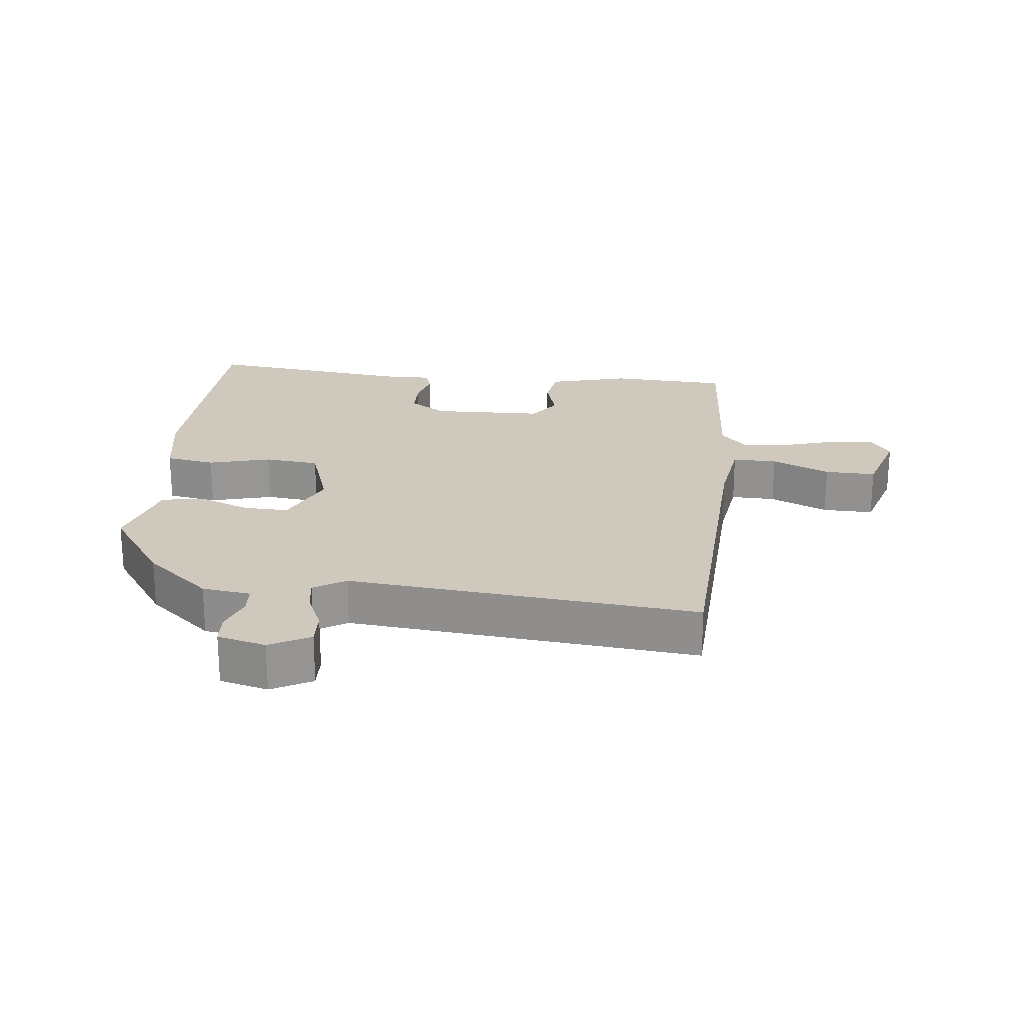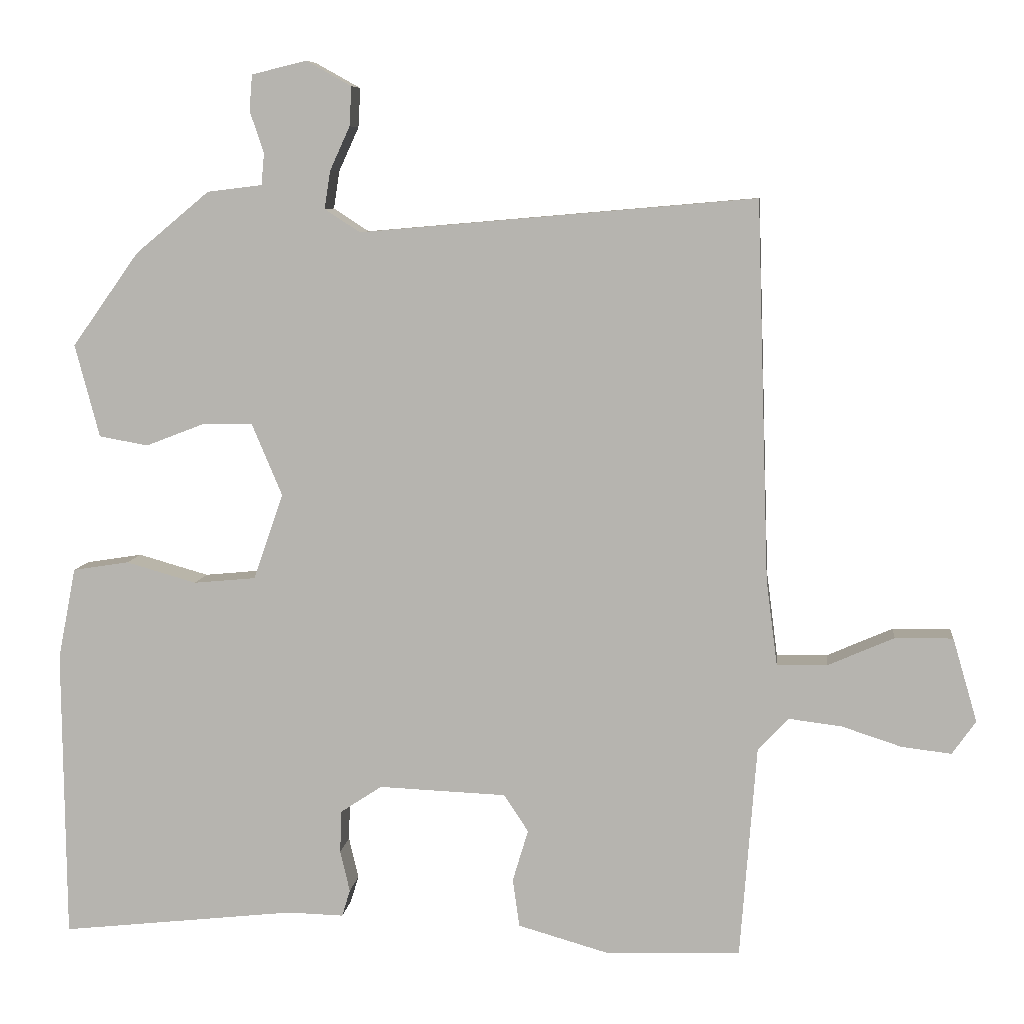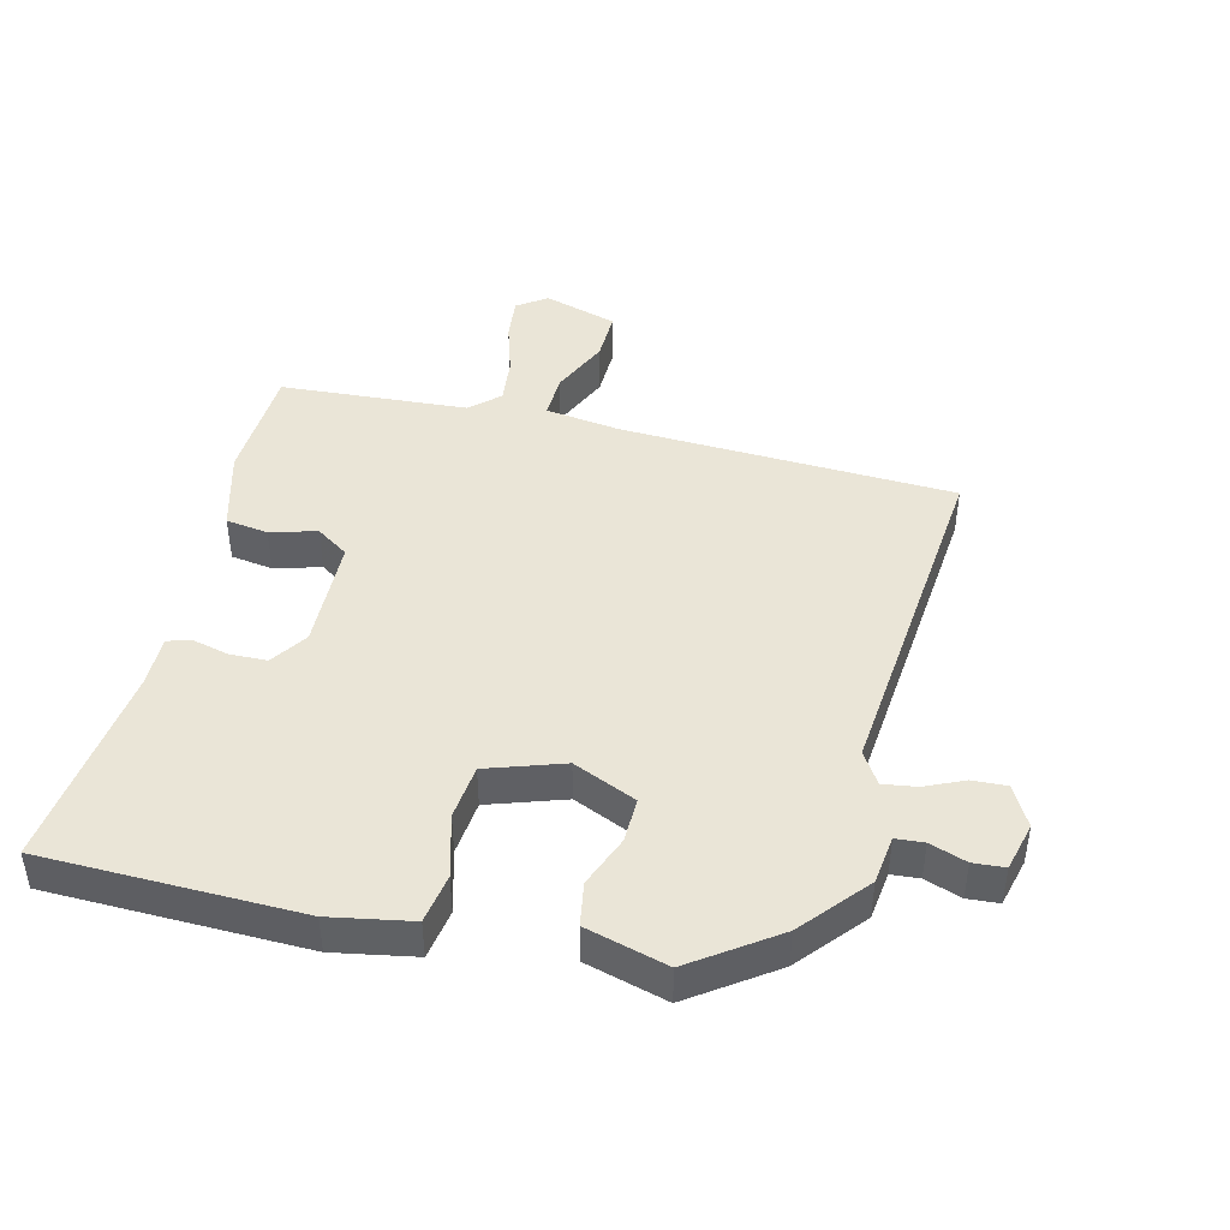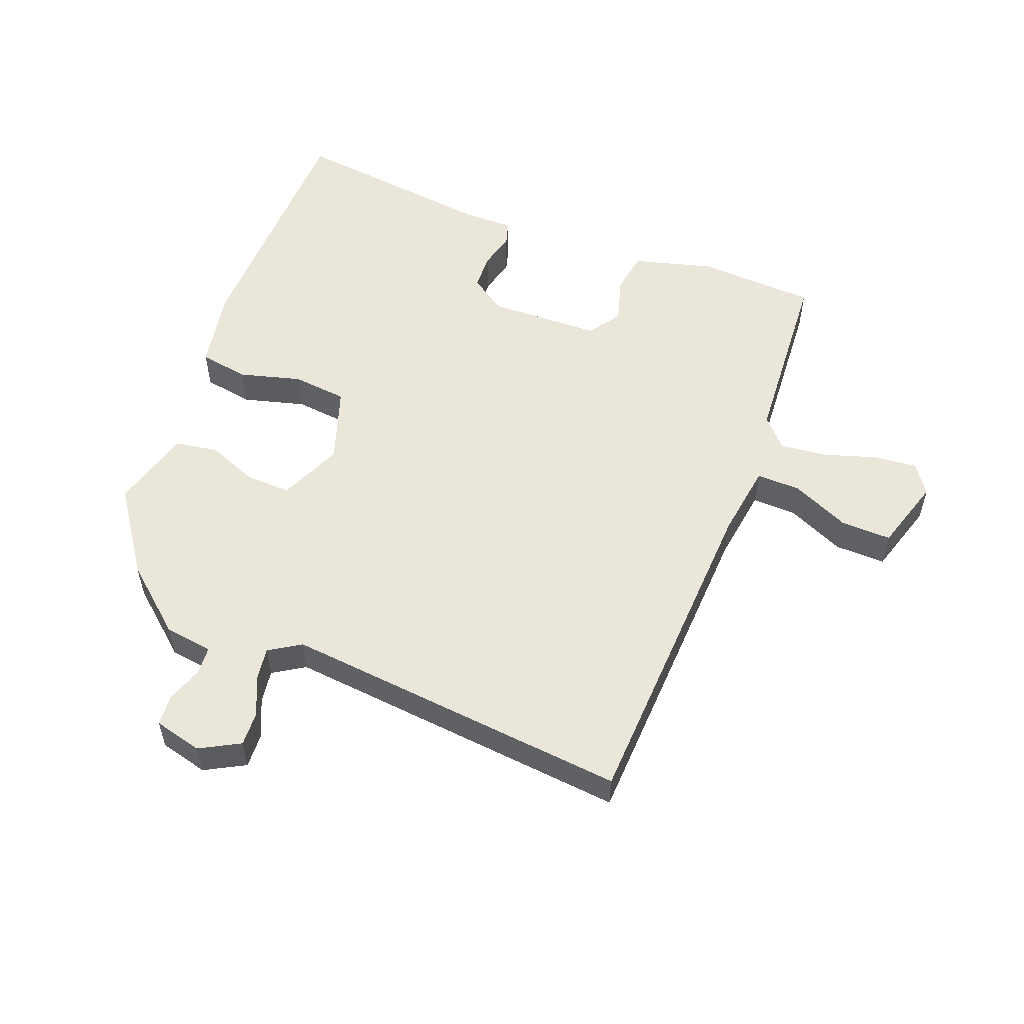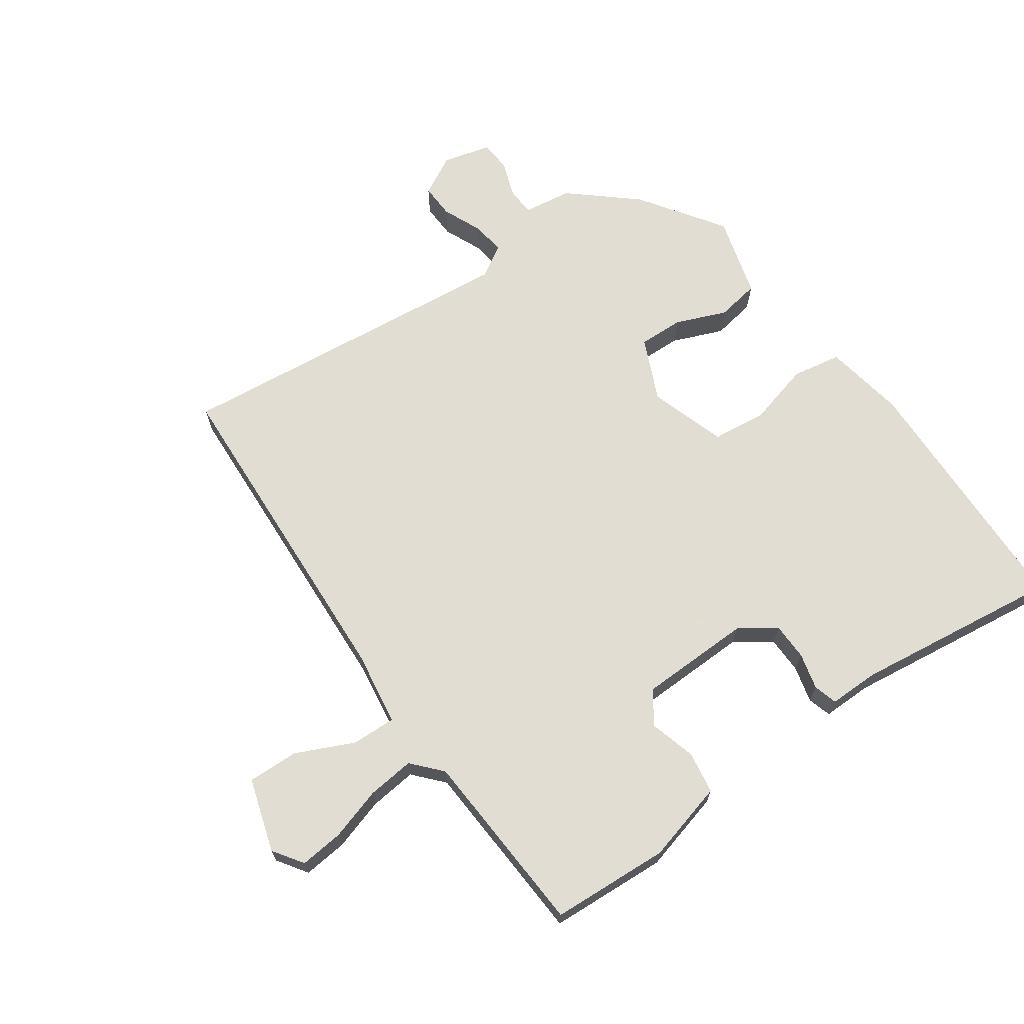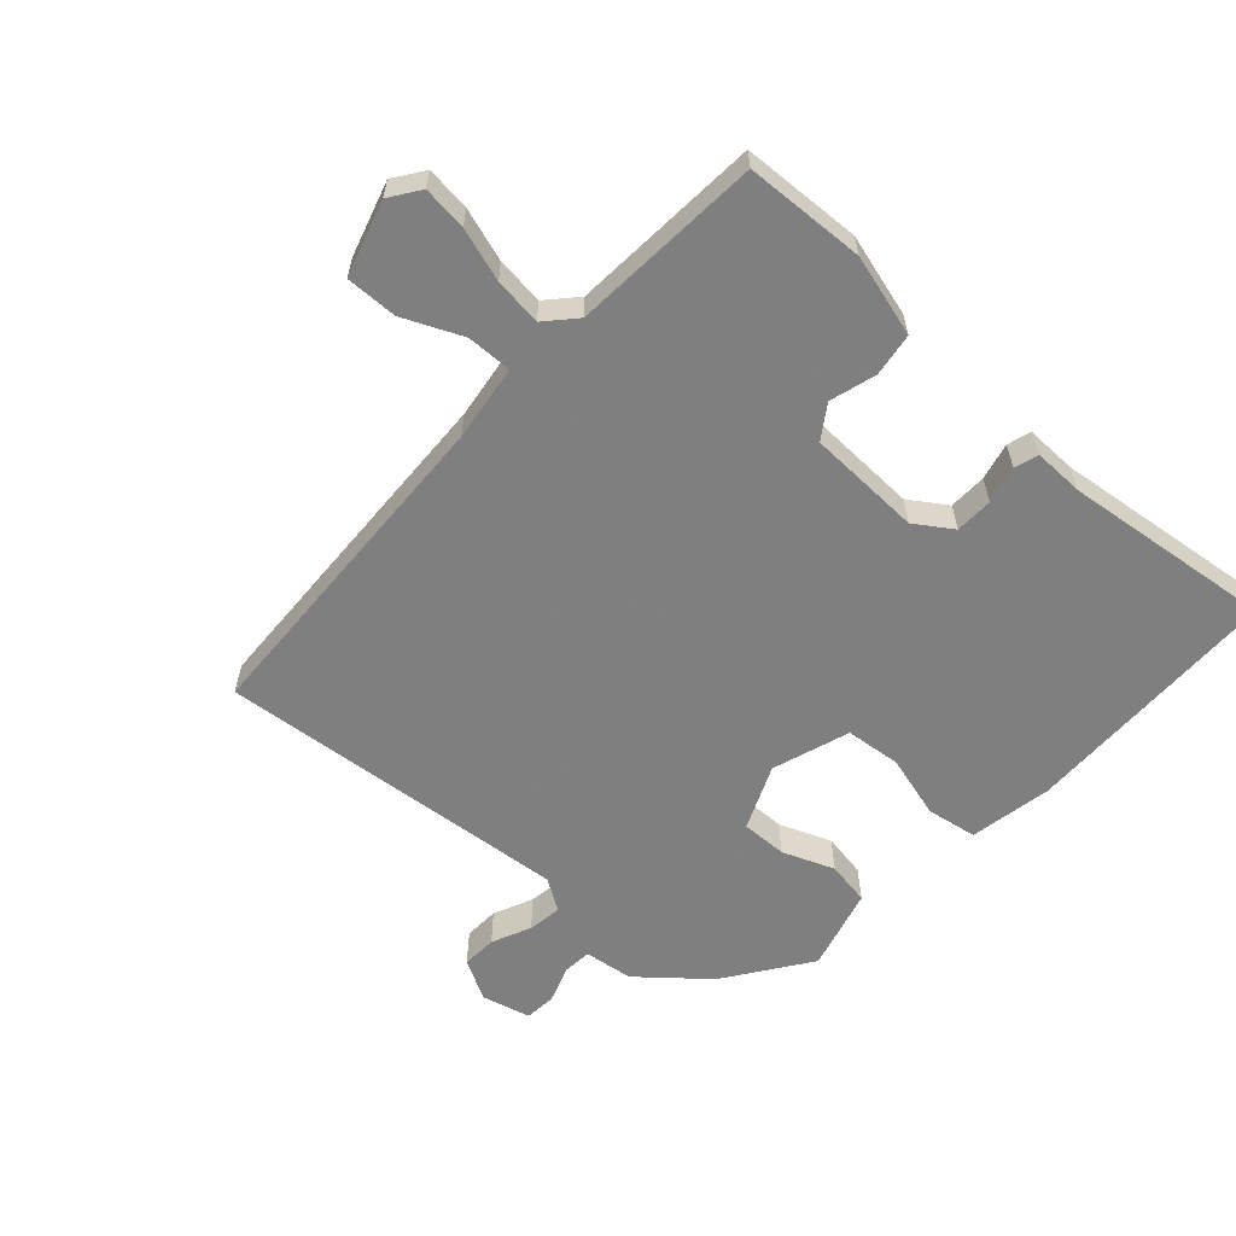
<metadata>
{"format":"obj","ext":"obj","renderer":"f3d","projection":"perspective","resolution":1024,"background":"white","views":[{"elev":22.5,"azim":7.0,"up":"+Y"},{"elev":7.7,"azim":6.3,"up":"+Z"},{"elev":44.3,"azim":-75.6,"up":"+Y"},{"elev":54.9,"azim":21.8,"up":"+Y"},{"elev":68.1,"azim":145.9,"up":"+Y"},{"elev":-59.9,"azim":138.3,"up":"+Y"}]}
</metadata>
<code>
v -0.489 0.07 -0.503
v -0.493 0.07 -0.111
v -0.469 0.07 0.013
v -0.393 0.07 0.025
v -0.298 0.07 -0.002
v -0.214 0.07 0.006
v -0.174 0.07 0.122
v -0.215 0.07 0.219
v -0.284 0.07 0.218
v -0.362 0.07 0.188
v -0.428 0.07 0.2
v -0.461 0.07 0.325
v -0.371 0.07 0.451
v -0.271 0.07 0.534
v -0.197 0.07 0.543
v -0.193 0.07 0.586
v -0.212 0.07 0.642
v -0.208 0.07 0.69
v -0.134 0.07 0.708
v -0.073 0.07 0.674
v -0.076 0.07 0.621
v -0.103 0.07 0.562
v -0.111 0.07 0.511
v -0.063 0.07 0.48
v 0.471 0.07 0.526
v 0.488 0.07 0.015
v 0.503 0.07 -0.1
v 0.571 0.07 -0.099
v 0.66 0.07 -0.06
v 0.738 0.07 -0.059
v 0.771 0.07 -0.172
v 0.739 0.07 -0.217
v 0.672 0.07 -0.209
v 0.592 0.07 -0.183
v 0.52 0.07 -0.174
v 0.479 0.07 -0.218
v 0.457 0.07 -0.504
v 0.276 0.07 -0.511
v 0.153 0.07 -0.476
v 0.144 0.07 -0.411
v 0.165 0.07 -0.341
v 0.132 0.07 -0.291
v -0.04 0.07 -0.284
v -0.096 0.07 -0.321
v -0.098 0.07 -0.378
v -0.085 0.07 -0.434
v -0.096 0.07 -0.47
v -0.172 0.07 -0.468
v -0.489 0 -0.503
v -0.493 0 -0.111
v -0.469 0 0.013
v -0.393 0 0.025
v -0.298 0 -0.002
v -0.214 0 0.006
v -0.174 0 0.122
v -0.215 0 0.219
v -0.284 0 0.218
v -0.362 0 0.188
v -0.428 0 0.2
v -0.461 0 0.325
v -0.371 0 0.451
v -0.271 0 0.534
v -0.197 0 0.543
v -0.193 0 0.586
v -0.212 0 0.642
v -0.208 0 0.69
v -0.134 0 0.708
v -0.073 0 0.674
v -0.076 0 0.621
v -0.103 0 0.562
v -0.111 0 0.511
v -0.063 0 0.48
v 0.471 0 0.526
v 0.488 0 0.015
v 0.503 0 -0.1
v 0.571 0 -0.099
v 0.66 0 -0.06
v 0.738 0 -0.059
v 0.771 0 -0.172
v 0.739 0 -0.217
v 0.672 0 -0.209
v 0.592 0 -0.183
v 0.52 0 -0.174
v 0.479 0 -0.218
v 0.457 0 -0.504
v 0.276 0 -0.511
v 0.153 0 -0.476
v 0.144 0 -0.411
v 0.165 0 -0.341
v 0.132 0 -0.291
v -0.04 0 -0.284
v -0.096 0 -0.321
v -0.098 0 -0.378
v -0.085 0 -0.434
v -0.096 0 -0.47
v -0.172 0 -0.468
f 45 46 47 48
f 44 45 48 1
f 43 44 1 2
f 42 43 2 3
f 38 39 40 41
f 36 37 38 41
f 35 36 41 42
f 31 32 33 34
f 31 34 35
f 28 29 30 31
f 27 28 31 35
f 24 25 26
f 23 24 26 27
f 19 20 21 22
f 19 22 23
f 16 17 18 19
f 15 16 19 23
f 9 10 11 12
f 8 9 12 13
f 42 3 4 5
f 42 5 6
f 35 42 6 7
f 27 35 7 8
f 14 15 23 27
f 8 13 14 27
f 96 95 94 93
f 49 96 93 92
f 50 49 92 91
f 51 50 91 90
f 89 88 87 86
f 89 86 85 84
f 90 89 84 83
f 82 81 80 79
f 83 82 79
f 79 78 77 76
f 83 79 76 75
f 74 73 72
f 75 74 72 71
f 70 69 68 67
f 71 70 67
f 67 66 65 64
f 71 67 64 63
f 60 59 58 57
f 61 60 57 56
f 53 52 51 90
f 54 53 90
f 55 54 90 83
f 56 55 83 75
f 75 71 63 62
f 75 62 61 56
f 1 49 50 2
f 2 50 51 3
f 3 51 52 4
f 4 52 53 5
f 5 53 54 6
f 6 54 55 7
f 7 55 56 8
f 8 56 57 9
f 9 57 58 10
f 10 58 59 11
f 11 59 60 12
f 12 60 61 13
f 13 61 62 14
f 14 62 63 15
f 15 63 64 16
f 16 64 65 17
f 17 65 66 18
f 18 66 67 19
f 19 67 68 20
f 20 68 69 21
f 21 69 70 22
f 22 70 71 23
f 23 71 72 24
f 24 72 73 25
f 25 73 74 26
f 26 74 75 27
f 27 75 76 28
f 28 76 77 29
f 29 77 78 30
f 30 78 79 31
f 31 79 80 32
f 32 80 81 33
f 33 81 82 34
f 34 82 83 35
f 35 83 84 36
f 36 84 85 37
f 37 85 86 38
f 38 86 87 39
f 39 87 88 40
f 40 88 89 41
f 41 89 90 42
f 42 90 91 43
f 43 91 92 44
f 44 92 93 45
f 45 93 94 46
f 46 94 95 47
f 47 95 96 48
f 48 96 49 1

</code>
